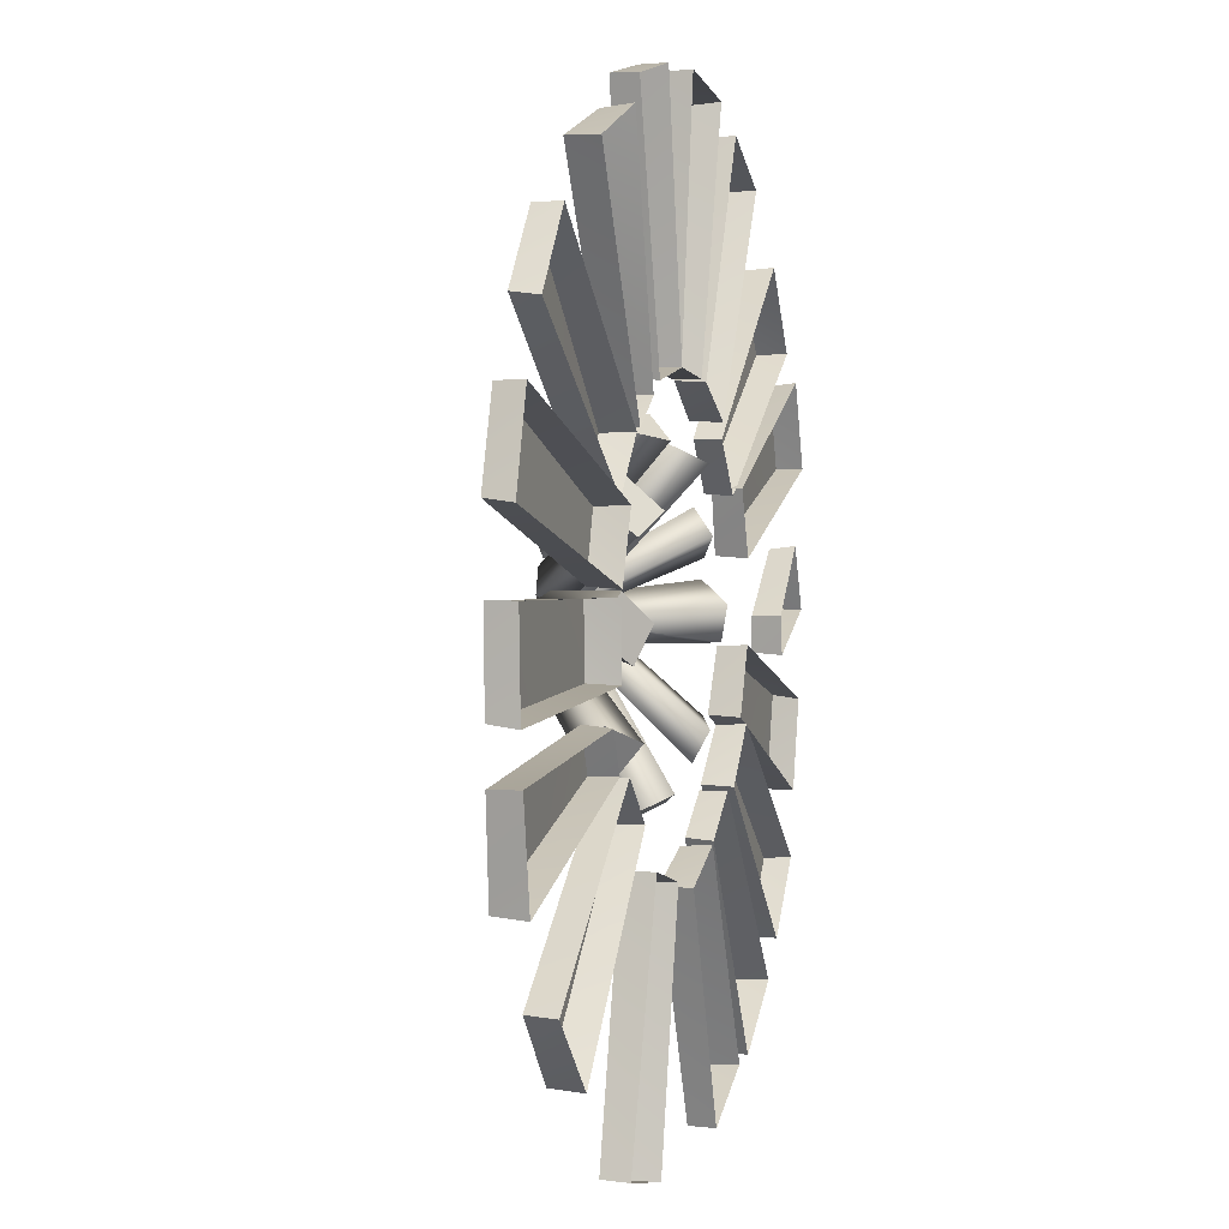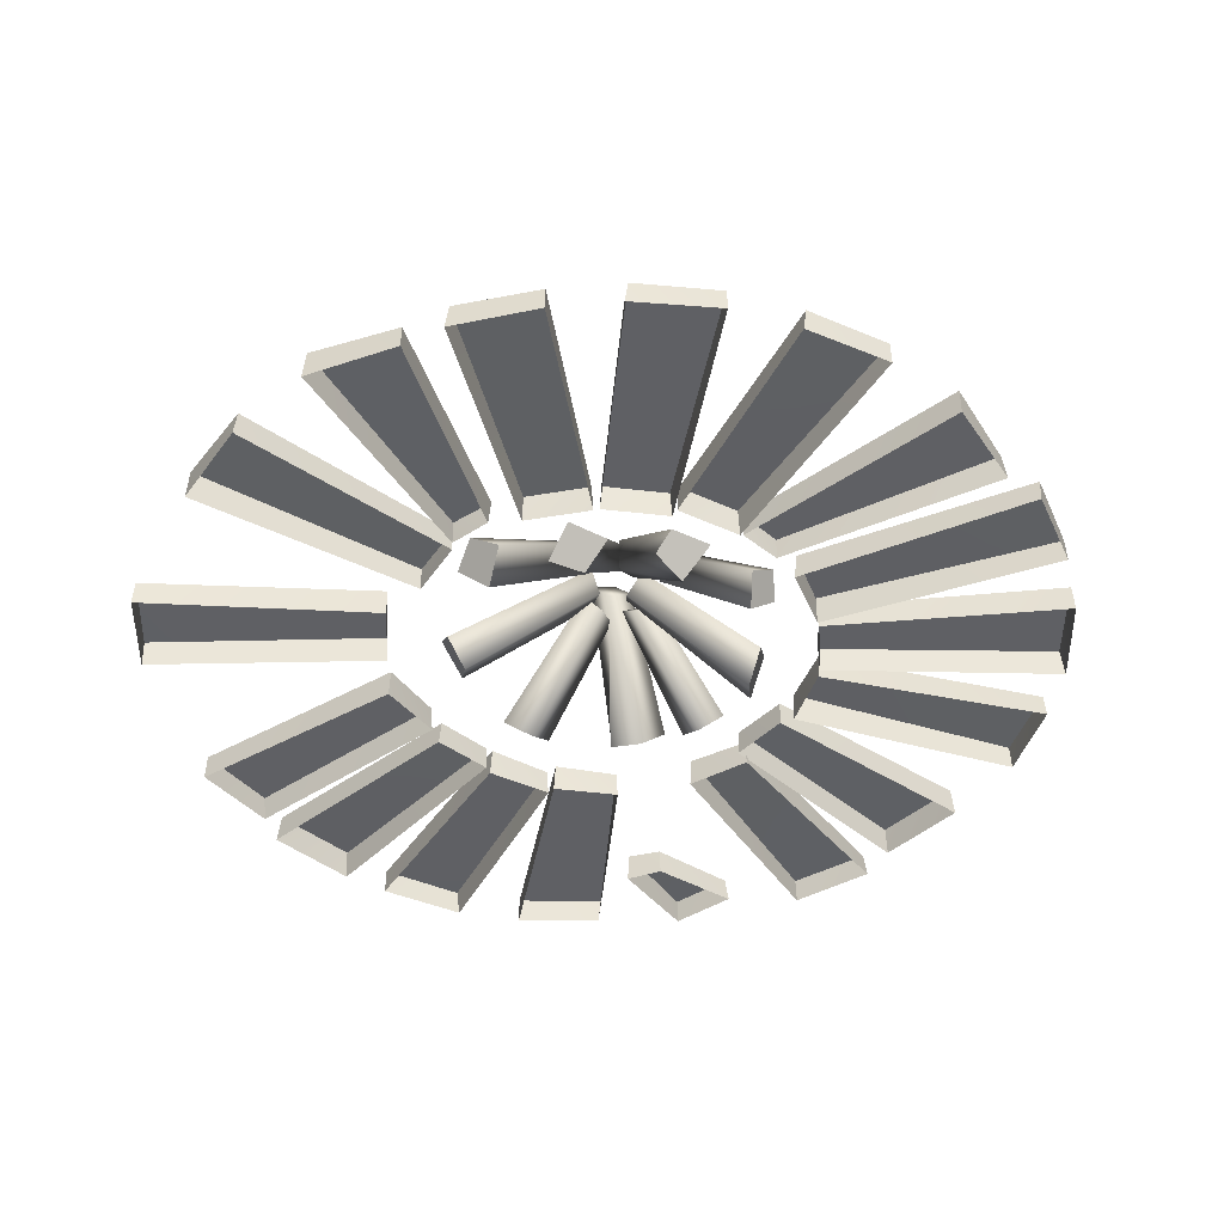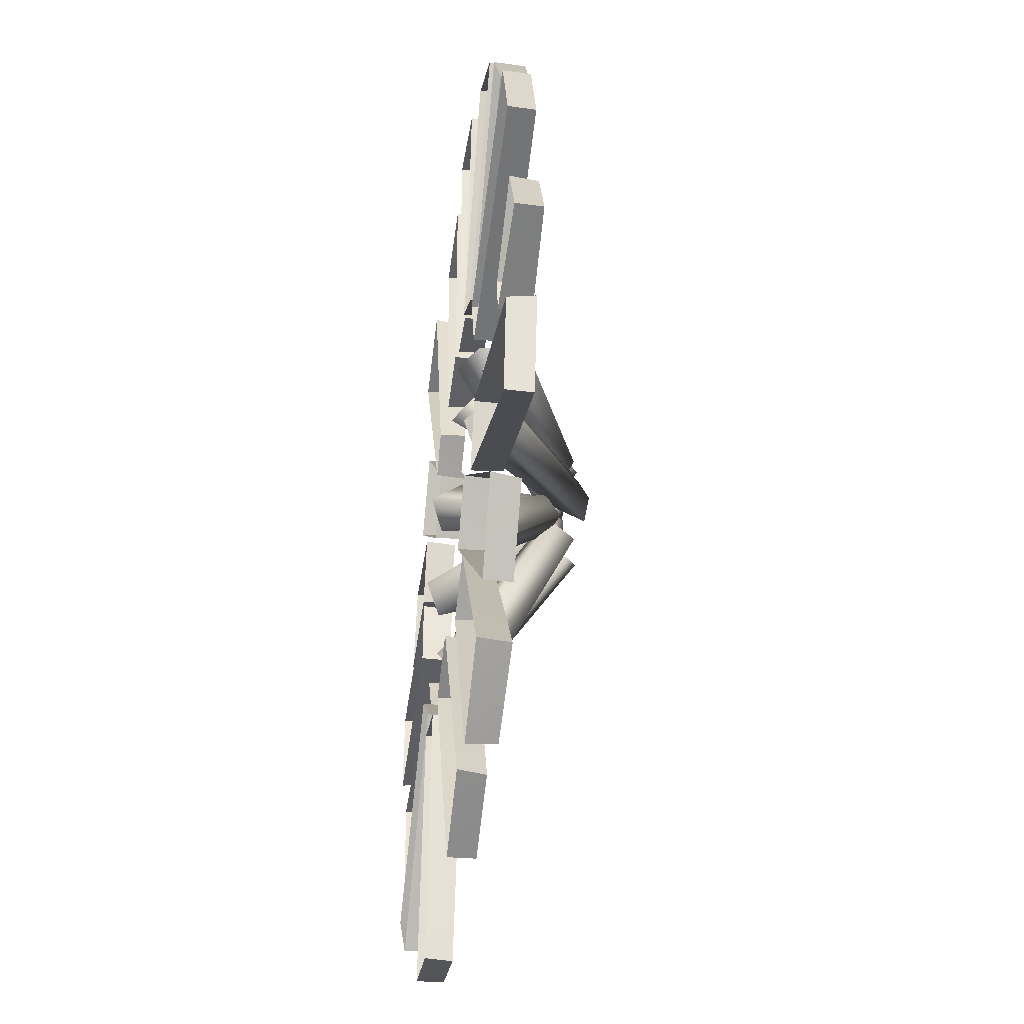
<metadata>
{"format":"obj","ext":"obj","renderer":"f3d","projection":"perspective","resolution":1024,"background":"white","views":[{"elev":4.1,"azim":-73.6,"up":"+Z"},{"elev":-42.8,"azim":-77.5,"up":"+Y"},{"elev":-38.3,"azim":82.6,"up":"+Z"}]}
</metadata>
<code>
g Area_Common_Prop_Fire_B_02_Lod1
v 0.05121 0.1582 -0.04847
v -0.002628 0.07786 -0.3163
v 0.04469 0.02443 -0.2878
v 0.02287 0.205 -0.06376
v -0.05952 0.03571 -0.2884
v -0.0233 0.1853 -0.02993
v 0.007039 0.1487 -0.02082
v -0.01091 -0.005124 -0.2674
v 0.05121 0.1582 -0.04847
v 0.04469 0.02443 -0.2878
v -0.002628 0.07786 -0.3163
v -0.01091 -0.005124 -0.2674
v 0.04469 0.02443 -0.2878
v -0.05952 0.03571 -0.2884
v 0.08475 0.1438 -0.01572
v 0.2274 0.05103 -0.23
v 0.2478 0.01982 -0.174
v 0.06985 0.1735 -0.04961
v 0.1738 0.01694 -0.2427
v 0.01768 0.1577 -0.05352
v 0.03692 0.135 -0.02375
v 0.1986 -0.005667 -0.1923
v 0.08475 0.1438 -0.01572
v 0.2478 0.01982 -0.174
v 0.2274 0.05103 -0.23
v 0.1986 -0.005667 -0.1923
v 0.2478 0.01982 -0.174
v 0.1738 0.01694 -0.2427
v 0.07971 0.2057 0.02319
v 0.3119 0.05285 -0.01726
v 0.2933 0.03388 0.04081
v 0.07408 0.2254 -0.007151
v 0.04048 0.173 -0.01206
v 0.245 -0.0218 0.004938
v 0.2901 0.02681 -0.06145
v 0.05841 0.2183 -0.04956
v 0.04048 0.173 -0.01206
v 0.259 -0.008174 -0.05698
v 0.245 -0.0218 0.004938
v 0.2901 0.02681 -0.06145
v 0.245 -0.0218 0.004938
v 0.3119 0.05285 -0.01726
v 0.2933 0.03388 0.04081
v 0.259 -0.008174 -0.05698
v -0.01737 0.1643 0.06384
v 0.1667 0.07884 0.2556
v 0.08863 0.03197 0.2609
v 0.03228 0.209 0.05683
v 0.1976 0.008885 0.2214
v 0.05488 0.1676 0.01835
v 0.1257 -0.02259 0.2305
v 0.009355 0.1357 0.02893
v 0.009355 0.1357 0.02893
v -0.01737 0.1643 0.06384
v 0.08863 0.03197 0.2609
v 0.1667 0.07884 0.2556
v 0.1257 -0.02259 0.2305
v 0.08863 0.03197 0.2609
v 0.1976 0.008885 0.2214
v -0.08751 0.1869 -0.0187
v -0.2217 -0.01623 -0.1665
v -0.2773 0.02731 -0.1361
v -0.04135 0.1562 -0.03109
v -0.2224 0.03205 -0.2253
v -0.02608 0.1994 -0.07061
v -0.06677 0.2201 -0.05439
v -0.2706 0.06349 -0.1911
v -0.06677 0.2201 -0.05439
v -0.08751 0.1869 -0.0187
v -0.2773 0.02731 -0.1361
v -0.2217 -0.01623 -0.1665
v -0.2706 0.06349 -0.1911
v -0.2773 0.02731 -0.1361
v -0.2224 0.03205 -0.2253
v 0.02578 0.1853 0.127
v -0.06506 -0.01266 0.2682
v -0.02826 0.02978 0.3067
v 0.005673 0.1555 0.09222
v -0.1127 0.03441 0.2816
v -0.02976 0.1976 0.08842
v -0.007724 0.2177 0.1179
v -0.07444 0.06506 0.3133
v -0.007724 0.2177 0.1179
v 0.02578 0.1853 0.127
v -0.02826 0.02978 0.3067
v -0.06506 -0.01266 0.2682
v -0.07444 0.06506 0.3133
v -0.02826 0.02978 0.3067
v -0.1127 0.03441 0.2816
v -0.08119 0.2008 -0.0004557
v -0.2762 0.001653 0.05806
v -0.2997 0.03487 -0.007651
v -0.05726 0.1971 0.04043
v -0.2416 -0.03669 0.00926
v -0.0226 0.1682 0.0329
v -0.03017 0.1665 -0.01489
v -0.2588 -0.01137 -0.05187
v -0.08119 0.2008 -0.0004557
v -0.2997 0.03487 -0.007651
v -0.2416 -0.03669 0.00926
v -0.2588 -0.01137 -0.05187
v -0.2762 0.001653 0.05806
v -0.2997 0.03487 -0.007651
v -0.07766 0.1942 0.03522
v -0.2033 0.02238 0.2244
v -0.2518 0.02662 0.1649
v -0.04025 0.2022 0.07718
v -0.1842 -0.03669 0.1684
v -0.001266 0.1682 0.04577
v -0.03779 0.1665 0.01403
v -0.07766 0.1942 0.03522
v -0.2367 -0.01137 0.1327
v -0.2518 0.02662 0.1649
v -0.1842 -0.03669 0.1684
v -0.2367 -0.01137 0.1327
v -0.2033 0.02238 0.2244
v -0.2518 0.02662 0.1649
v 0.07806 0.1601 0.07124
v 0.3186 0.07706 0.1224
v 0.2726 0.04162 0.1579
v 0.1065 0.1938 0.04742
v 0.3002 0.03172 0.07476
v 0.08389 0.1694 0.003372
v 0.2627 0.006934 0.1119
v 0.06223 0.1445 0.02931
v 0.06223 0.1445 0.02931
v 0.07806 0.1601 0.07124
v 0.2726 0.04162 0.1579
v 0.3186 0.07706 0.1224
v 0.2627 0.006934 0.1119
v 0.2726 0.04162 0.1579
v 0.3002 0.03172 0.07476
v 0.2944 0.01752 -0.7509
v 0.1544 -0.02884 -0.819
v 0.2999 -0.02992 -0.7475
v 0.1536 0.01834 -0.8175
v 0.1536 0.01834 -0.8175
v 0.1076 0.01868 -0.3646
v -0.003062 0.022 -0.4101
v 0.2944 0.01752 -0.7509
v 0.2999 -0.02992 -0.7475
v 0.1076 0.01868 -0.3646
v 0.2944 0.01752 -0.7509
v 0.1078 -0.03377 -0.36
v 0.1544 -0.02884 -0.819
v -0.003062 0.022 -0.4101
v -0.006523 -0.03377 -0.4105
v 0.1536 0.01834 -0.8175
v 0.1078 -0.03377 -0.36
v -0.003062 0.022 -0.4101
v 0.1076 0.01868 -0.3646
v -0.006523 -0.03377 -0.4105
v 0.1609 0.02497 -0.359
v 0.2514 -0.02139 -0.2946
v 0.1574 -0.02247 -0.362
v 0.2522 0.02579 -0.2955
v 0.2522 0.02579 -0.2955
v 0.3704 0.02613 -0.7415
v 0.5109 0.02945 -0.6511
v 0.1609 0.02497 -0.359
v 0.1574 -0.02247 -0.362
v 0.3704 0.02613 -0.7415
v 0.1609 0.02497 -0.359
v 0.3713 -0.02632 -0.748
v 0.2514 -0.02139 -0.2946
v 0.5109 0.02945 -0.6511
v 0.5156 -0.02632 -0.6497
v 0.2522 0.02579 -0.2955
v 0.3713 -0.02632 -0.748
v 0.5109 0.02945 -0.6511
v 0.3704 0.02613 -0.7415
v 0.5156 -0.02632 -0.6497
v 0.6778 0.02136 -0.4687
v 0.5797 -0.025 -0.5896
v 0.6814 -0.02608 -0.4634
v 0.5783 0.02218 -0.5887
v 0.5783 0.02218 -0.5887
v 0.3415 0.02252 -0.1999
v 0.2608 0.02584 -0.2871
v 0.6778 0.02136 -0.4687
v 0.6814 -0.02608 -0.4634
v 0.3415 0.02252 -0.1999
v 0.6778 0.02136 -0.4687
v 0.3397 -0.02993 -0.1957
v 0.5797 -0.025 -0.5896
v 0.2608 0.02584 -0.2871
v 0.2579 -0.02993 -0.2889
v 0.5783 0.02218 -0.5887
v 0.3397 -0.02993 -0.1957
v 0.2608 0.02584 -0.2871
v 0.3415 0.02252 -0.1999
v 0.2579 -0.02993 -0.2889
v 0.7448 0.03247 -0.3554
v 0.7806 -0.01581 -0.1978
v 0.784 0.03197 -0.1926
v 0.7464 -0.01471 -0.3558
v 0.7448 0.03247 -0.3554
v 0.784 0.03197 -0.1926
v 0.3444 0.03613 -0.1834
v 0.3899 0.03281 -0.07444
v 0.7806 -0.01581 -0.1978
v 0.3899 0.03281 -0.07444
v 0.784 0.03197 -0.1926
v 0.3867 -0.01964 -0.07102
v 0.7464 -0.01471 -0.3558
v 0.3444 0.03613 -0.1834
v 0.3422 -0.01964 -0.1861
v 0.7448 0.03247 -0.3554
v 0.3867 -0.01964 -0.07102
v 0.3444 0.03613 -0.1834
v 0.3899 0.03281 -0.07444
v 0.3422 -0.01964 -0.1861
v 0.7756 0.03747 0.0662
v 0.8289 -0.008888 -0.04266
v 0.7749 -0.009973 0.07261
v 0.8272 0.03829 -0.04283
v 0.8272 0.03829 -0.04283
v 0.6536 0.03863 -0.04384
v 0.6605 0.04195 -0.1072
v 0.7756 0.03747 0.0662
v 0.7749 -0.009973 0.07261
v 0.6536 0.03863 -0.04384
v 0.7756 0.03747 0.0662
v 0.6494 -0.01382 -0.04168
v 0.8289 -0.008888 -0.04266
v 0.6605 0.04195 -0.1072
v 0.6594 -0.01382 -0.1105
v 0.8272 0.03829 -0.04283
v 0.6494 -0.01382 -0.04168
v 0.6605 0.04195 -0.1072
v 0.6536 0.03863 -0.04384
v 0.6594 -0.01382 -0.1105
v 0.7448 0.03005 0.3526
v 0.8005 -0.0163 0.2073
v 0.742 -0.01739 0.3584
v 0.799 0.03088 0.2065
v 0.799 0.03088 0.2065
v 0.3463 0.03122 0.1863
v 0.3829 0.03453 0.07418
v 0.7448 0.03005 0.3526
v 0.742 -0.01739 0.3584
v 0.3463 0.03122 0.1863
v 0.7448 0.03005 0.3526
v 0.3417 -0.02123 0.1869
v 0.8005 -0.0163 0.2073
v 0.3829 0.03453 0.07418
v 0.383 -0.02123 0.07077
v 0.799 0.03088 0.2065
v 0.3417 -0.02123 0.1869
v 0.3829 0.03453 0.07418
v 0.3463 0.03122 0.1863
v 0.383 -0.02123 0.07077
v 0.3224 0.03747 0.1776
v 0.2567 -0.008888 0.2664
v 0.3254 -0.009973 0.1742
v 0.2576 0.03829 0.2671
v 0.2576 0.03829 0.2671
v 0.6806 0.03863 0.4064
v 0.5902 0.04195 0.5469
v 0.3224 0.03747 0.1776
v 0.3254 -0.009973 0.1742
v 0.6806 0.03863 0.4064
v 0.3224 0.03747 0.1776
v 0.6871 -0.01382 0.4072
v 0.2567 -0.008888 0.2664
v 0.5902 0.04195 0.5469
v 0.5888 -0.01382 0.5515
v 0.2576 0.03829 0.2671
v 0.6871 -0.01382 0.4072
v 0.5902 0.04195 0.5469
v 0.6806 0.03863 0.4064
v 0.5888 -0.01382 0.5515
v 0.3439 0.03747 0.7489
v 0.48 -0.008888 0.6733
v 0.338 -0.009973 0.7515
v 0.4793 0.03829 0.6718
v 0.4793 0.03829 0.6718
v 0.1421 0.03863 0.3586
v 0.2436 0.04195 0.2958
v 0.3439 0.03747 0.7489
v 0.338 -0.009973 0.7515
v 0.1421 0.03863 0.3586
v 0.3439 0.03747 0.7489
v 0.1381 -0.01382 0.3561
v 0.48 -0.008888 0.6733
v 0.2436 0.04195 0.2958
v 0.2459 -0.01382 0.2932
v 0.4793 0.03829 0.6718
v 0.1381 -0.01382 0.3561
v 0.2436 0.04195 0.2958
v 0.1421 0.03863 0.3586
v 0.2459 -0.01382 0.2932
v 0.1206 0.03747 0.361
v 0.01021 -0.008888 0.3783
v 0.1253 -0.009973 0.3607
v 0.0103 0.03829 0.3795
v 0.0103 0.03829 0.3795
v 0.2242 0.03863 0.7894
v 0.06098 0.04195 0.8249
v 0.1206 0.03747 0.361
v 0.1253 -0.009973 0.3607
v 0.2242 0.03863 0.7894
v 0.1206 0.03747 0.361
v 0.2283 -0.01382 0.7946
v 0.01021 -0.008888 0.3783
v 0.06098 0.04195 0.8249
v 0.05673 -0.01382 0.8272
v 0.0103 0.03829 0.3795
v 0.2283 -0.01382 0.7946
v 0.06098 0.04195 0.8249
v 0.2242 0.03863 0.7894
v 0.05673 -0.01382 0.8272
v -0.2179 0.03747 0.7947
v -0.06511 -0.008888 0.8243
v -0.2241 -0.009973 0.7929
v -0.06464 0.03829 0.8227
v -0.06464 0.03829 0.8227
v -0.1273 0.03863 0.3618
v -0.00834 0.04195 0.3777
v -0.2179 0.03747 0.7947
v -0.2241 -0.009973 0.7929
v -0.1273 0.03863 0.3618
v -0.2179 0.03747 0.7947
v -0.1287 -0.01382 0.3574
v -0.06511 -0.008888 0.8243
v -0.00834 0.04195 0.3777
v -0.004897 -0.01382 0.3772
v -0.06464 0.03829 0.8227
v -0.1287 -0.01382 0.3574
v -0.00834 0.04195 0.3777
v -0.1273 0.03863 0.3618
v -0.004897 -0.01382 0.3772
v -0.6778 0.03747 0.4687
v -0.5797 -0.008888 0.5896
v -0.6814 -0.009973 0.4634
v -0.5783 0.03829 0.5887
v -0.5783 0.03829 0.5887
v -0.3357 0.03863 0.1945
v -0.255 0.04195 0.2816
v -0.6778 0.03747 0.4687
v -0.6814 -0.009973 0.4634
v -0.3357 0.03863 0.1945
v -0.6778 0.03747 0.4687
v -0.3339 -0.01382 0.1902
v -0.5797 -0.008888 0.5896
v -0.255 0.04195 0.2816
v -0.252 -0.01382 0.2834
v -0.5783 0.03829 0.5887
v -0.3339 -0.01382 0.1902
v -0.255 0.04195 0.2816
v -0.3357 0.03863 0.1945
v -0.252 -0.01382 0.2834
v -0.7959 0.03442 0.2061
v -0.7492 -0.01175 0.3546
v -0.7995 -0.013 0.2005
v -0.7455 0.03529 0.3535
v -0.7455 0.03529 0.3535
v -0.3822 0.02237 0.06977
v -0.3382 0.02538 0.1793
v -0.7959 0.03442 0.2061
v -0.7995 -0.013 0.2005
v -0.3822 0.02237 0.06977
v -0.7959 0.03442 0.2061
v -0.3807 -0.03029 0.06696
v -0.7492 -0.01175 0.3546
v -0.3382 0.02538 0.1793
v -0.3379 -0.03039 0.1826
v -0.7455 0.03529 0.3535
v -0.3807 -0.03029 0.06696
v -0.3382 0.02538 0.1793
v -0.3822 0.02237 0.06977
v -0.3379 -0.03039 0.1826
v -0.8205 0.02168 -0.07661
v -0.8231 -0.02467 0.07902
v -0.8198 -0.02576 -0.08301
v -0.8214 0.0225 0.07919
v -0.8214 0.0225 0.07919
v -0.3857 0.02284 -0.06518
v -0.381 0.02616 0.05245
v -0.8205 0.02168 -0.07661
v -0.8198 -0.02576 -0.08301
v -0.3857 0.02284 -0.06518
v -0.8205 0.02168 -0.07661
v -0.3815 -0.02961 -0.06734
v -0.8231 -0.02467 0.07902
v -0.381 0.02616 0.05245
v -0.3799 -0.02961 0.05569
v -0.8214 0.0225 0.07919
v -0.3815 -0.02961 -0.06734
v -0.381 0.02616 0.05245
v -0.3857 0.02284 -0.06518
v -0.3799 -0.02961 0.05569
v -0.3351 0.01873 -0.2038
v -0.2547 -0.02762 -0.2801
v -0.3387 -0.02871 -0.201
v -0.2555 0.01956 -0.281
v -0.2555 0.01956 -0.281
v -0.6766 0.01989 -0.4745
v -0.5632 0.02321 -0.5972
v -0.3351 0.01873 -0.2038
v -0.3387 -0.02871 -0.201
v -0.6766 0.01989 -0.4745
v -0.3351 0.01873 -0.2038
v -0.6829 -0.03255 -0.4765
v -0.2547 -0.02762 -0.2801
v -0.5632 0.02321 -0.5972
v -0.5611 -0.03255 -0.6016
v -0.2555 0.01956 -0.281
v -0.6829 -0.03255 -0.4765
v -0.5632 0.02321 -0.5972
v -0.6766 0.01989 -0.4745
v -0.5611 -0.03255 -0.6016
v -0.1812 0.01777 -0.8206
v -0.3322 -0.02858 -0.7828
v -0.1748 -0.02967 -0.8215
v -0.3319 0.0186 -0.7811
v -0.3319 0.0186 -0.7811
v -0.09702 0.01894 -0.3907
v -0.2116 0.02225 -0.3558
v -0.1812 0.01777 -0.8206
v -0.1748 -0.02967 -0.8215
v -0.09702 0.01894 -0.3907
v -0.1812 0.01777 -0.8206
v -0.09382 -0.03351 -0.3873
v -0.3322 -0.02858 -0.7828
v -0.2116 0.02225 -0.3558
v -0.2145 -0.03351 -0.3539
v -0.3319 0.0186 -0.7811
v -0.09382 -0.03351 -0.3873
v -0.2116 0.02225 -0.3558
v -0.09702 0.01894 -0.3907
v -0.2145 -0.03351 -0.3539
v -0.2582 0.0265 0.2901
v -0.1912 -0.02178 0.3354
v -0.1868 0.02601 0.336
v -0.2577 -0.02068 0.2891
v -0.2582 0.0265 0.2901
v -0.1868 0.02601 0.336
v -0.4608 0.03016 0.6856
v -0.3017 0.02684 0.7366
v -0.1912 -0.02178 0.3354
v -0.3017 0.02684 0.7366
v -0.1868 0.02601 0.336
v -0.3008 -0.02561 0.7431
v -0.2577 -0.02068 0.2891
v -0.4608 0.03016 0.6856
v -0.4656 -0.02561 0.6855
v -0.2582 0.0265 0.2901
v -0.3008 -0.02561 0.7431
v -0.4608 0.03016 0.6856
v -0.3017 0.02684 0.7366
v -0.4656 -0.02561 0.6855
v -0.3425 0.03247 -0.2008
v -0.3763 -0.01581 -0.1283
v -0.3762 0.03197 -0.1239
v -0.3413 -0.01471 -0.2005
v -0.3425 0.03247 -0.2008
v -0.3762 0.03197 -0.1239
v -0.7636 0.03613 -0.3301
v -0.7861 0.03281 -0.1646
v -0.3763 -0.01581 -0.1283
v -0.7861 0.03281 -0.1646
v -0.3762 0.03197 -0.1239
v -0.7924 -0.01964 -0.1625
v -0.3413 -0.01471 -0.2005
v -0.7636 0.03613 -0.3301
v -0.7643 -0.01964 -0.3349
v -0.3425 0.03247 -0.2008
v -0.7924 -0.01964 -0.1625
v -0.7636 0.03613 -0.3301
v -0.7861 0.03281 -0.1646
v -0.7643 -0.01964 -0.3349
g Area_Common_Prop_Fire_B_02_Lod1_0
f 3 2 1
f 4 1 2
f 2 5 4
f 6 4 5
f 4 6 1
f 6 5 7
f 8 7 5
f 7 9 6
f 7 8 9
f 10 9 8
f 13 12 11
f 14 11 12
f 17 16 15
f 18 15 16
f 16 19 18
f 20 18 19
f 18 20 15
f 20 19 21
f 22 21 19
f 23 20 21
f 21 22 23
f 24 23 22
f 27 26 25
f 28 25 26
f 31 30 29
f 32 29 30
f 29 33 31
f 29 32 33
f 34 31 33
f 30 35 32
f 36 32 35
f 36 33 32
f 36 35 37
f 38 37 35
f 37 38 39
f 42 41 40
f 43 41 42
f 40 41 44
f 47 46 45
f 48 45 46
f 46 49 48
f 50 48 49
f 49 51 50
f 52 50 51
f 48 53 45
f 50 53 48
f 52 51 54
f 55 54 51
f 58 57 56
f 59 56 57
f 62 61 60
f 63 60 61
f 61 64 63
f 65 63 64
f 65 64 66
f 67 66 64
f 63 68 60
f 65 68 63
f 66 67 69
f 70 69 67
f 73 72 71
f 74 71 72
f 77 76 75
f 78 75 76
f 76 79 78
f 80 78 79
f 80 79 81
f 82 81 79
f 78 83 75
f 80 83 78
f 81 82 84
f 85 84 82
f 88 87 86
f 89 86 87
f 92 91 90
f 93 90 91
f 91 94 93
f 95 93 94
f 93 95 90
f 96 95 94
f 96 94 97
f 98 95 96
f 96 97 98
f 99 98 97
f 102 101 100
f 103 101 102
f 106 105 104
f 107 104 105
f 105 108 107
f 109 107 108
f 107 109 104
f 109 108 110
f 111 109 110
f 110 112 111
f 112 110 108
f 113 111 112
f 116 115 114
f 117 115 116
f 120 119 118
f 121 118 119
f 119 122 121
f 123 121 122
f 122 124 123
f 125 123 124
f 121 126 118
f 123 126 121
f 125 124 127
f 128 127 124
f 131 130 129
f 132 129 130
f 135 134 133
f 136 133 134
f 139 138 137
f 140 137 138
f 143 142 141
f 144 141 142
f 147 146 145
f 148 145 146
f 151 150 149
f 152 149 150
f 155 154 153
f 156 153 154
f 159 158 157
f 160 157 158
f 163 162 161
f 164 161 162
f 167 166 165
f 168 165 166
f 171 170 169
f 172 169 170
f 175 174 173
f 176 173 174
f 179 178 177
f 180 177 178
f 183 182 181
f 184 181 182
f 187 186 185
f 188 185 186
f 191 190 189
f 192 189 190
f 195 194 193
f 196 193 194
f 199 198 197
f 200 198 199
f 203 202 201
f 204 201 202
f 207 206 205
f 208 205 206
f 211 210 209
f 212 209 210
f 215 214 213
f 216 213 214
f 219 218 217
f 220 217 218
f 223 222 221
f 224 221 222
f 227 226 225
f 228 225 226
f 231 230 229
f 232 229 230
f 235 234 233
f 236 233 234
f 239 238 237
f 240 237 238
f 243 242 241
f 244 241 242
f 247 246 245
f 248 245 246
f 251 250 249
f 252 249 250
f 255 254 253
f 256 253 254
f 259 258 257
f 260 257 258
f 263 262 261
f 264 261 262
f 267 266 265
f 268 265 266
f 271 270 269
f 272 269 270
f 275 274 273
f 276 273 274
f 279 278 277
f 280 277 278
f 283 282 281
f 284 281 282
f 287 286 285
f 288 285 286
f 291 290 289
f 292 289 290
f 295 294 293
f 296 293 294
f 299 298 297
f 300 297 298
f 303 302 301
f 304 301 302
f 307 306 305
f 308 305 306
f 311 310 309
f 312 309 310
f 315 314 313
f 316 313 314
f 319 318 317
f 320 317 318
f 323 322 321
f 324 321 322
f 327 326 325
f 328 325 326
f 331 330 329
f 332 329 330
f 335 334 333
f 336 333 334
f 339 338 337
f 340 337 338
f 343 342 341
f 344 341 342
f 347 346 345
f 348 345 346
f 351 350 349
f 352 349 350
f 355 354 353
f 356 353 354
f 359 358 357
f 360 357 358
f 363 362 361
f 364 361 362
f 367 366 365
f 368 365 366
f 371 370 369
f 372 369 370
f 375 374 373
f 376 373 374
f 379 378 377
f 380 377 378
f 383 382 381
f 384 381 382
f 387 386 385
f 388 385 386
f 391 390 389
f 392 389 390
f 395 394 393
f 396 393 394
f 399 398 397
f 400 397 398
f 403 402 401
f 404 401 402
f 407 406 405
f 408 405 406
f 411 410 409
f 412 409 410
f 415 414 413
f 416 413 414
f 419 418 417
f 420 417 418
f 423 422 421
f 424 421 422
f 427 426 425
f 428 425 426
f 431 430 429
f 432 429 430
f 435 434 433
f 436 433 434
f 439 438 437
f 440 438 439
f 443 442 441
f 444 441 442
f 447 446 445
f 448 445 446
f 451 450 449
f 452 449 450
f 455 454 453
f 456 453 454
f 459 458 457
f 460 458 459
f 463 462 461
f 464 461 462
f 467 466 465
f 468 465 466
f 471 470 469
f 472 469 470

</code>
